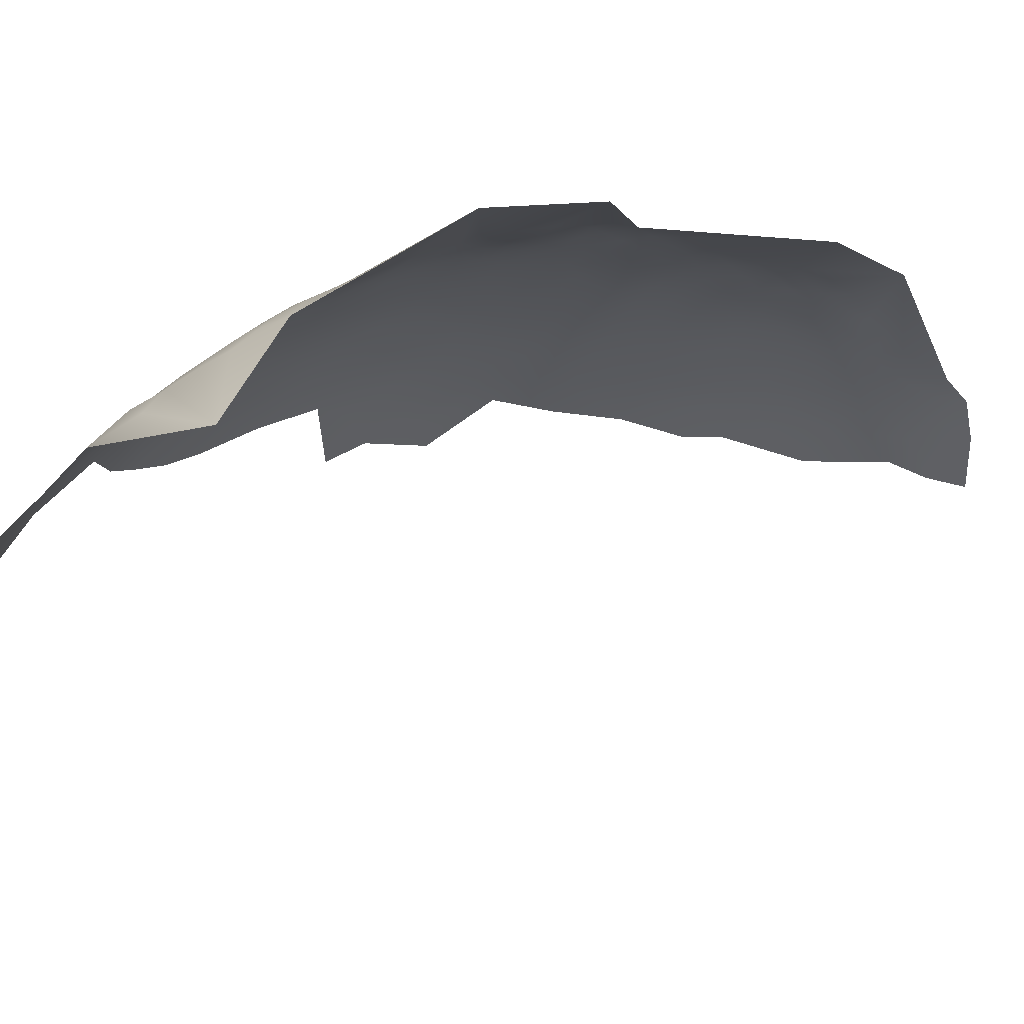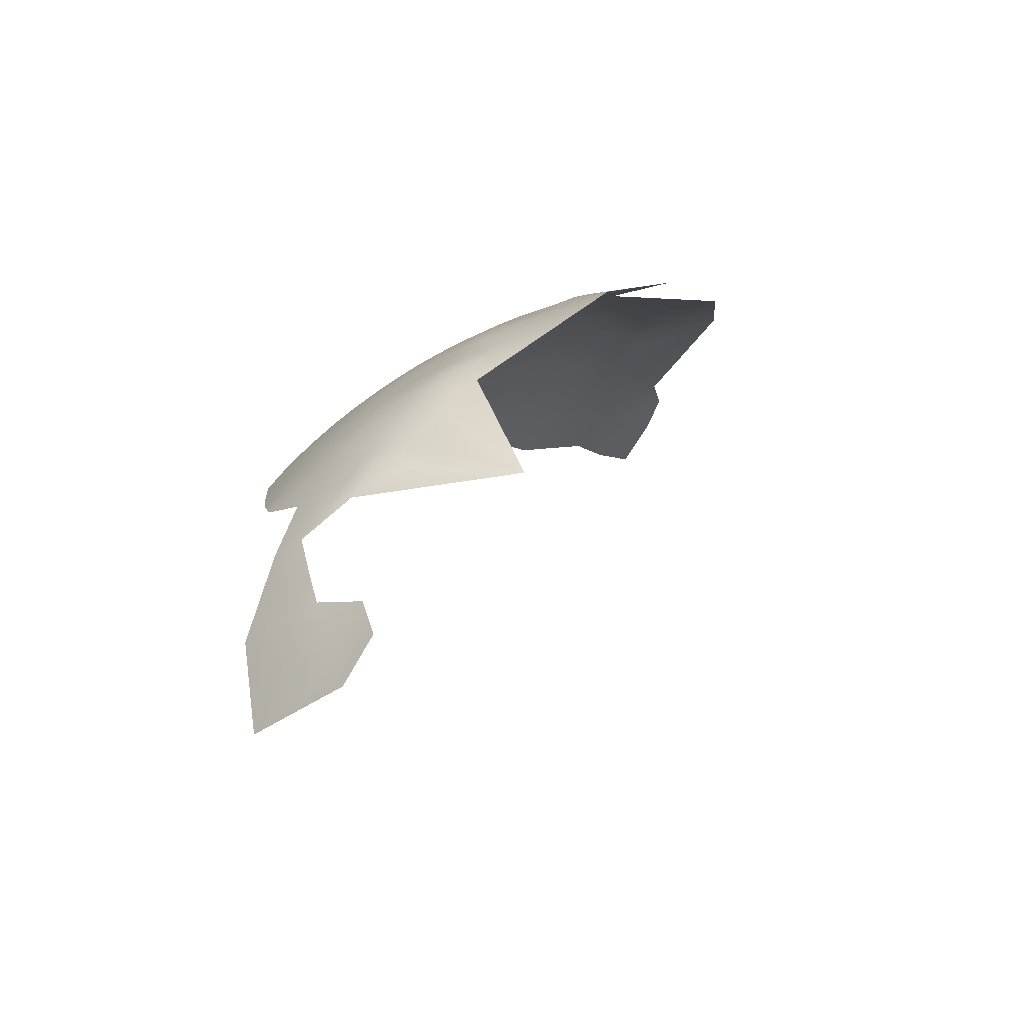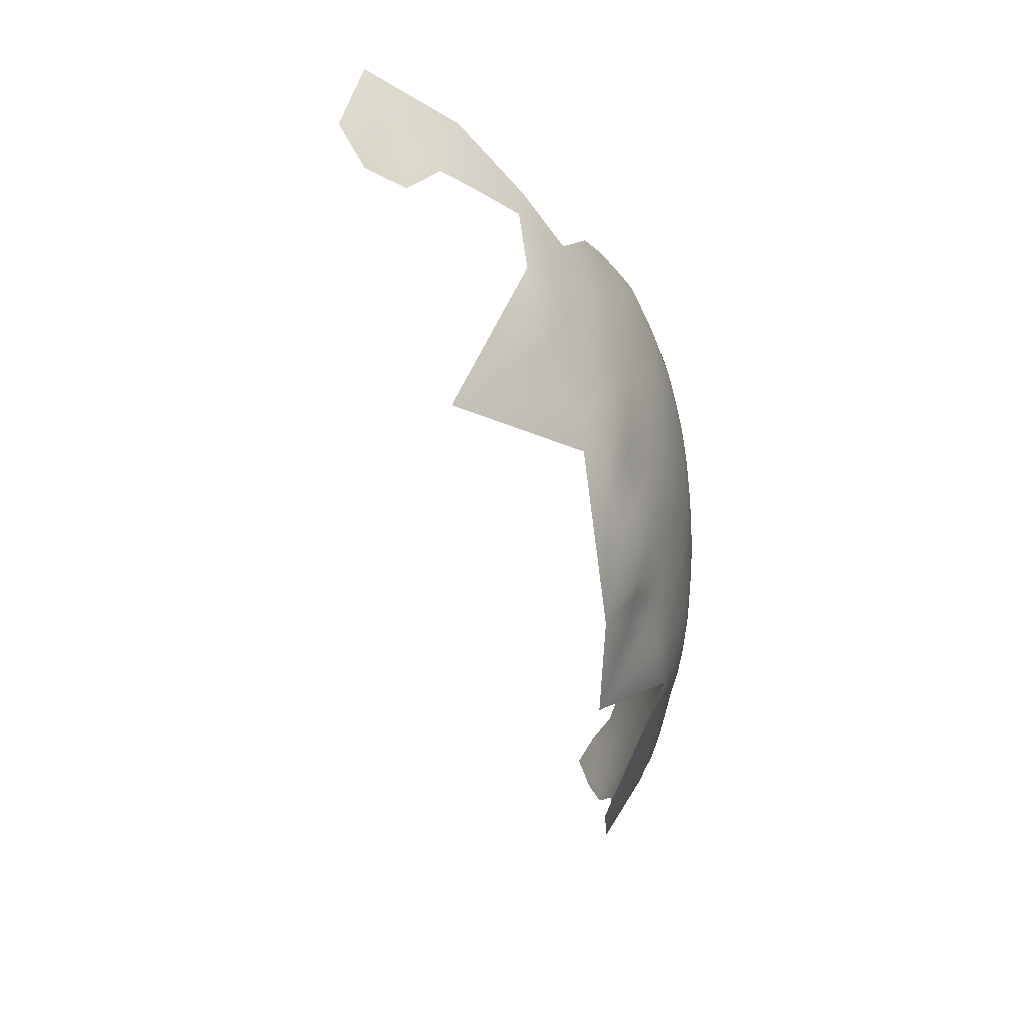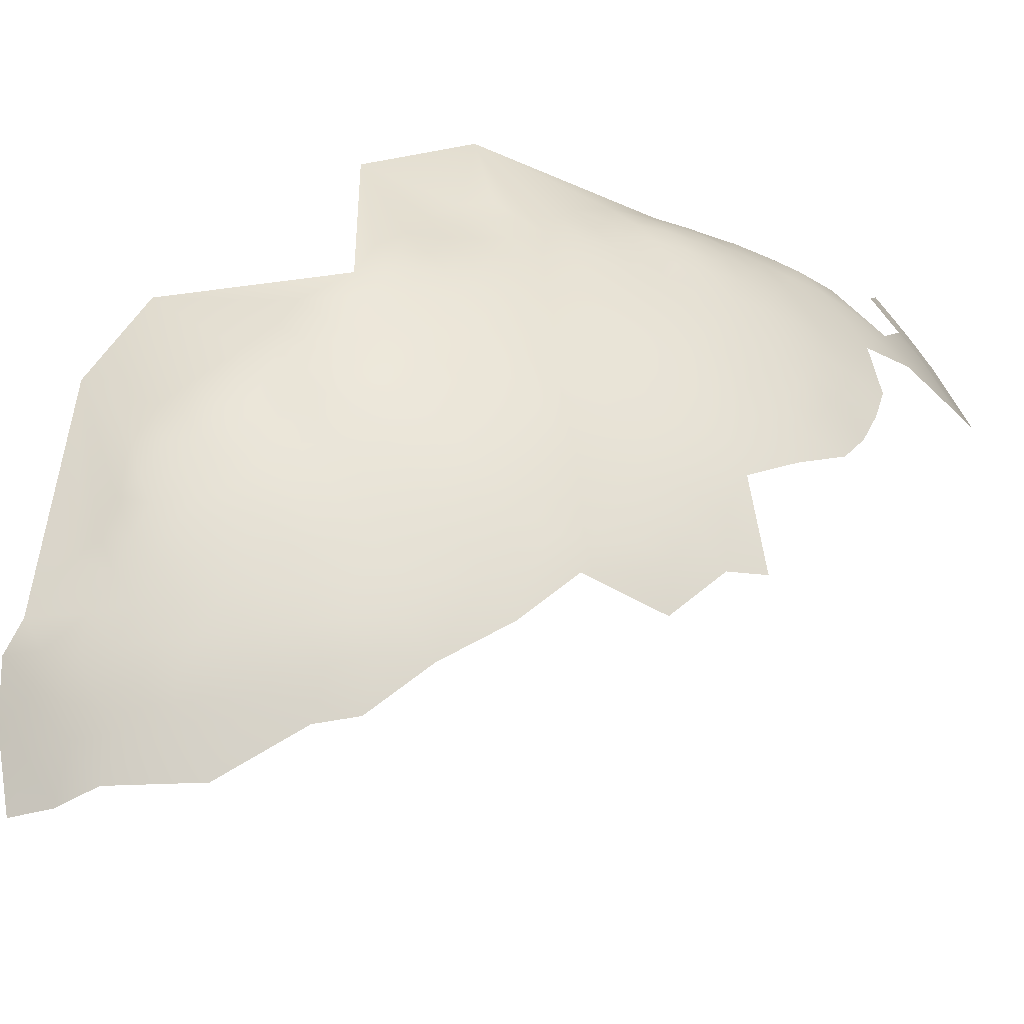
<metadata>
{"format":"obj","ext":"obj","renderer":"f3d","projection":"perspective","resolution":1024,"background":"white","views":[{"elev":-22.7,"azim":-146.0,"up":"+Z"},{"elev":75.5,"azim":162.6,"up":"+Y"},{"elev":77.6,"azim":-76.5,"up":"+Y"},{"elev":58.1,"azim":22.8,"up":"+Z"}]}
</metadata>
<code>
v -762.3 1118 433.1
v -762.6 1121 433
v -765 1117 433
v -762.3 1115 433.2
v -762.2 1112 433.4
v -764.8 1114 433.2
v -767.3 1115 433
v -767.3 1112 433
v -764.7 1110 433.2
v -759.6 1111 433.4
v -759.5 1114 433.4
v -762.4 1109 433.3
v -759.6 1107 433.2
v -756.7 1109 433.2
v -756.7 1112 433.3
v -753.8 1111 433
v -753.8 1114 433.2
v -753.6 1107 432.8
v -750.7 1109 432.5
v -750.9 1112 432.8
v -750.9 1116 432.9
v -750.8 1119 432.8
v -750.6 1122 432.5
v -753.6 1121 433
v -753.7 1117 433.2
v -748 1118 432.5
v -747.7 1121 432.2
v -747.9 1114 432.4
v -744.9 1116 431.9
v -744.8 1119 431.8
v -741.7 1114 431.2
v -741.7 1118 431.1
v -744.8 1112 431.8
v -741.5 1110 430.9
v -738.8 1112 430.4
v -738.5 1116 430.3
v -738.1 1108 429.8
v -735.2 1114 429.4
v -738.4 1119 430.1
v -738.3 1123 429.7
v -738.1 1126 429.2
v -735.1 1124 428.5
v -741.2 1125 430.3
v -741.1 1128 429.8
v -744 1126 430.7
v -744.3 1123 431.3
v -741.4 1121 430.8
v -747.1 1125 431.6
v -735.2 1121 429
v -735.3 1117 429.3
v -743.9 1129 430.2
v -746.8 1128 431
v -743.8 1132 429.5
v -746.6 1131 430.3
v -741 1131 429.2
v -750.4 1126 431.9
v -753.3 1124 432.6
v -747.8 1110 432.2
v -734.7 1128 427.8
v -732 1122 427.6
v -731.7 1126 427
v -738.1 1129 428.6
v -732.4 1119 428.1
v -732 1116 428.1
v -753.4 1127 432.2
v -755.8 1125 432.6
v -755.9 1122 433.1
v -741.1 1133 428.6
v -746.5 1134 429.6
v -746.5 1137 428.9
v -749.2 1135 429.7
v -749.1 1138 428.8
v -749.1 1141 427.9
v -751.7 1140 428.7
v -751.6 1137 429.6
v -746.6 1140 428
v -751.8 1134 430.4
v -749.2 1133 430.4
v -754.3 1136 430.3
v -754.2 1138 429.4
v -756.7 1137 430
v -756.7 1134 430.7
v -754.4 1133 431
v -751.8 1131 431.1
v -743.8 1135 428.8
v -751.6 1143 427.6
v -754.1 1141 428.4
v -743.9 1138 428
v -743.8 1141 427
v -741.2 1136 427.9
v -741.2 1139 427
v -738.4 1134 427.5
v -738.5 1137 426.7
v -754.5 1130 431.7
v -749.4 1130 431.1
v -741.1 1142 425.9
v -738.5 1140 425.8
v -738.4 1143 424.6
v -735.8 1139 425.5
v -735.8 1142 424.4
v -733 1136 425.2
v -733 1140 424.1
v -735.7 1135 426.4
v -733 1143 422.9
v -732.9 1146 421.5
v -732.8 1149 420.1
v -732.8 1152 418.5
v -729.9 1147 419.7
v -729.9 1150 418.2
v -735.6 1151 420.2
v -735.6 1148 421.7
v -738.2 1149 421.7
v -738.2 1147 423.1
v -735.6 1145 423.1
v -730 1144 421.1
v -730.2 1141 422.5
v -727.2 1142 420.6
v -727.1 1145 419.2
v -727.3 1138 422
v -724.6 1140 420.1
v -724.2 1143 418.6
v -730.1 1137 423.7
v -730 1134 424.7
v -727.4 1135 423.1
v -727.1 1131 424
v -724 1136 421
v -730.4 1130 425.8
v -727.3 1127 424.8
v -740.8 1145 424.4
v -740.8 1148 423
v -740.9 1151 421.6
v -743.4 1150 422.9
v -743.3 1147 424.2
v -745.9 1149 424.1
v -745.9 1146 425.4
v -743.4 1144 425.6
v -726.9 1148 417.8
v -733.1 1132 426.4
v -738.3 1152 420.3
v -726.9 1151 416.2
v -730 1153 416.6
v -729.8 1156 414.5
v -732.7 1155 416.6
v -726.9 1154 414.4
v -726.9 1157 412.2
v -723.7 1151 414
v -724.1 1154 412.2
v -723.6 1148 415.7
v -720.7 1152 411.7
v -720.3 1148 413.3
v -720.3 1144 415.3
v -746.4 1143 427
v -735.7 1154 418.5
v -756.6 1140 429
v -759 1136 430.5
v -759.1 1138 429.5
v -756.5 1119 433.3
v -728.9 1124 426.1
v -724.1 1145 417.3
v -744.8 1108 431.5
v -747.8 1107 432
v -758.4 1124 432.9
v -758.4 1127 432.5
v -755.9 1128 432.2
v -758.2 1130 431.9
v -758 1133 431.3
v -760.9 1134 431.1
v -760.7 1131 431.7
v -760.8 1128 432.2
v -746 1152 422.6
v -743.6 1153 421.5
v -746 1154 421.2
v -748.2 1153 422.2
v -748.5 1150 423.8
v -756.6 1116 433.3
v -732.5 1158 414.3
v -729.7 1159 412.2
v -750.5 1105 432.2
v -736 1132 427.4
v -740.9 1154 420.3
v -748.5 1148 425.3
v -756.5 1105 432.8
v -759.6 1104 432.8
v -756.5 1102 432.3
v -753.3 1104 432.3
v -753.2 1100 431.8
v -756.5 1098 431.7
v -753 1096 430.9
v -749.7 1098 431
v -749.9 1102 431.8
v -746.6 1100 431
v -746.2 1104 431.4
v -749.1 1093 429.6
v -745.8 1096 429.7
v -729.2 1120 426.7
v -725.3 1121 424.5
v -758.4 1121 433.3
v -762.6 1106 433.1
v -759.4 1117 433.4
v -742 1106 430.8
v -738.4 1155 418.9
v -757 1094 430.8
v -753.8 1092 429.9
v -759.8 1096 431.4
v -759.7 1100 432.2
v -726.9 1160 409.9
v -723.9 1157 409.9
v -742.4 1102 430.2
v -748.6 1145 426.6
v -729.8 1162 409.9
v -724.1 1160 407.5
v -726.8 1162 407.7
v -751.7 1149 424.8
v -751 1146 426.3
v -738.5 1132 428.2
v -763 1130 432.1
v -763.3 1133 431.6
v -735.3 1157 416.1
v -735.4 1160 414
v -736.1 1163 411.3
v -738.7 1162 412.9
v -738 1159 415.5
v -732.6 1160 412.2
v -762.7 1102 432.6
v -765.7 1104 432.6
v -765.4 1107 433
v -768.3 1105 432.4
v -765.7 1100 432.1
v -768.5 1102 432
v -762.7 1098 431.9
v -768.5 1099 431.5
v -765.6 1097 431.4
v -727.9 1115 426.1
v -743.4 1155 420.1
v -745.4 1156 419.4
v -740.7 1156 418.7
v -756.4 1142 427.8
v -754 1144 427.3
v -754.6 1147 426.1
v -756.4 1145 426.8
v -751.7 1128 431.6
v -720.9 1140 417.7
v -732.6 1163 410.3
v -760.8 1125 432.7
v -760.7 1122 433.1
v -763.2 1124 432.7
v -761.2 1137 430.3
v -761.9 1140 428.8
v -722.3 1124 422.5
v -763.3 1127 432.4
v -763.4 1137 430.1
v -767.8 1108 432.8
v -762.7 1095 431.1
v -751.2 1152 423
v -768.9 1095 430.6
v -772 1099 430.7
v -771.7 1102 431.2
v -760.1 1093 430.7
v -769.7 1114 432.7
v -769.8 1110 432.6
v -762.5 1091 430.1
v -765.8 1093 430.6
v -765.7 1089 429.4
v -762.7 1087 428.8
v -758.9 1089 429.6
v -766.2 1086 427.9
v -762.4 1083 427.3
v -729.5 1164 407.2
v -768.3 1092 429.9
v -743.1 1158 418
v -740.6 1158 416.8
v -738 1157 417.3
v -735.4 1164 408.8
v -765.4 1122 432.7
v -766.6 1125 432
v -741.3 1161 414.3
v -770.2 1107 432.3
v -771.5 1105 431.7
v -765.1 1120 432.9
v -754.5 1087 428.2
v -767.3 1118 432.8
v -768.5 1089 429
v -771.2 1091 429.3
v -770.7 1088 428.1
v -766.5 1128 431.7
v -759.8 1120 433.3
v -758.9 1141 428.3
v -768.8 1083 426.5
v -765.3 1081 425.8
v -723.5 1163 404.9
v -742.7 1159 416.4
v -720.3 1160 404.7
v -772.5 1110 432.1
v -771.4 1112 432.3
v -772.3 1114 431.9
v -770.7 1117 432.1
v -720.1 1164 400.6
v -720.5 1167 397
v -723.3 1167 400
v -715.3 1163 396.4
v -723.3 1170 396.7
v -745.6 1158 417.1
v -774.3 1090 428.3
v -768.3 1121 432.2
v -761.5 1143 427.4
v -758.5 1144 427.1
v -748.9 1155 420.7
v -757.2 1148 425.8
v -759.7 1147 425.9
v -768.7 1079 424.6
v -772.4 1085 426.7
v -719.1 1170 391.5
v -773.8 1093 429.6
v -722.9 1172 393.7
v -714.1 1169 386.3
v -723.2 1174 390.1
v -723.6 1177 386.8
v -719.8 1173 387.8
v -727.7 1177 390.5
v -727.6 1174 394.5
v -762.1 1155 423.4
v -780.2 1115 429.5
v -779 1126 428.5
v -770.1 1148 424.9
v -746.4 1168 403.5
f 237 306 287
f 156 81 154
f 240 308 309
f 155 81 156
f 155 82 81
f 238 239 240
f 87 238 237
f 87 86 238
f 166 168 165
f 239 308 240
f 79 81 82
f 237 240 306
f 237 238 240
f 74 86 87
f 5 4 6
f 170 171 172
f 170 172 173
f 174 173 254
f 168 166 167
f 276 291 271
f 83 79 82
f 77 83 84
f 250 169 216
f 169 165 168
f 259 7 296
f 302 270 291
f 168 216 169
f 77 79 83
f 71 72 75
f 271 291 270
f 245 162 244
f 81 80 154
f 81 79 80
f 3 279 281
f 309 306 240
f 259 295 294
f 286 2 1
f 165 163 164
f 165 169 163
f 72 76 73
f 66 164 163
f 246 275 274
f 217 167 251
f 77 71 75
f 73 86 74
f 247 156 248
f 247 155 156
f 78 71 77
f 214 181 213
f 246 245 244
f 68 90 85
f 94 84 83
f 162 163 244
f 162 66 163
f 65 164 66
f 72 74 75
f 72 73 74
f 78 84 95
f 78 77 84
f 168 167 217
f 168 217 216
f 12 5 9
f 152 73 76
f 197 162 245
f 199 286 1
f 74 80 75
f 54 78 95
f 132 171 170
f 227 252 277
f 134 132 170
f 174 213 181
f 222 276 271
f 88 91 89
f 67 162 197
f 68 85 53
f 8 6 7
f 139 180 131
f 53 85 69
f 96 89 91
f 246 244 250
f 5 10 11
f 133 132 134
f 70 72 71
f 272 222 271
f 65 94 164
f 70 76 72
f 169 250 244
f 169 244 163
f 130 132 133
f 296 295 259
f 227 277 278
f 67 66 162
f 67 57 66
f 11 4 5
f 259 8 7
f 130 131 132
f 65 66 57
f 213 174 254
f 236 271 270
f 270 302 235
f 270 235 234
f 250 285 275
f 250 275 246
f 135 133 134
f 78 54 69
f 174 170 173
f 133 135 136
f 133 136 129
f 305 287 306
f 172 235 307
f 260 259 294
f 260 8 259
f 229 227 278
f 236 270 234
f 236 234 180
f 234 235 172
f 234 172 171
f 113 112 130
f 52 54 95
f 90 88 85
f 90 91 88
f 12 10 5
f 24 57 67
f 293 260 294
f 181 214 209
f 85 70 69
f 85 88 70
f 75 79 77
f 75 80 79
f 9 5 6
f 9 6 8
f 131 171 132
f 229 278 257
f 180 234 171
f 180 171 131
f 179 92 215
f 179 103 92
f 54 53 69
f 87 80 74
f 112 131 130
f 112 139 131
f 130 129 113
f 130 133 129
f 173 172 307
f 87 154 80
f 279 274 304
f 279 304 281
f 54 51 53
f 272 236 201
f 272 271 236
f 56 57 23
f 241 95 84
f 97 96 91
f 55 51 44
f 97 93 99
f 7 281 296
f 7 3 281
f 56 241 65
f 56 65 57
f 174 181 134
f 174 134 170
f 100 98 97
f 100 97 99
f 166 82 155
f 166 155 167
f 218 222 272
f 218 219 222
f 111 112 113
f 114 105 111
f 135 134 181
f 135 181 209
f 110 139 112
f 222 221 276
f 52 51 54
f 52 45 51
f 71 78 69
f 71 69 70
f 55 68 53
f 55 53 51
f 157 67 197
f 157 24 67
f 3 4 1
f 237 154 87
f 237 287 154
f 241 94 65
f 241 84 94
f 279 3 1
f 279 1 2
f 89 152 76
f 110 112 111
f 3 7 6
f 3 6 4
f 106 111 105
f 106 110 111
f 62 215 55
f 25 24 157
f 15 11 10
f 25 175 17
f 88 76 70
f 88 89 76
f 114 111 113
f 176 223 219
f 225 227 229
f 225 229 228
f 103 93 92
f 103 99 93
f 246 2 245
f 16 15 14
f 176 219 218
f 104 105 114
f 14 15 10
f 14 10 13
f 98 96 97
f 231 228 229
f 45 52 48
f 45 48 46
f 156 287 248
f 156 154 287
f 232 231 255
f 21 25 17
f 219 221 222
f 219 220 221
f 102 100 99
f 216 285 250
f 226 252 227
f 226 227 225
f 93 97 91
f 93 91 90
f 21 20 28
f 303 283 313
f 22 24 25
f 22 25 21
f 231 257 256
f 231 229 257
f 175 25 157
f 215 92 68
f 215 68 55
f 13 10 12
f 13 12 198
f 21 26 22
f 104 100 102
f 101 102 99
f 101 99 103
f 107 110 106
f 107 153 110
f 20 21 17
f 247 251 167
f 247 167 155
f 43 45 46
f 43 46 47
f 157 197 286
f 22 27 23
f 22 26 27
f 224 225 228
f 44 51 45
f 44 45 43
f 248 287 305
f 24 23 57
f 24 22 23
f 178 18 185
f 175 199 11
f 253 230 232
f 28 26 21
f 201 236 180
f 201 180 139
f 286 197 245
f 286 245 2
f 177 223 176
f 232 228 231
f 100 104 114
f 92 90 68
f 92 93 90
f 109 107 106
f 175 15 17
f 175 11 15
f 137 108 118
f 157 199 175
f 157 286 199
f 262 255 269
f 29 26 28
f 16 17 15
f 16 20 17
f 137 109 108
f 223 243 220
f 223 220 219
f 153 201 139
f 153 139 110
f 141 107 109
f 258 202 204
f 26 30 27
f 26 29 30
f 40 43 47
f 50 39 36
f 118 117 121
f 114 98 100
f 220 243 273
f 116 104 102
f 18 19 16
f 255 231 256
f 120 121 117
f 178 161 19
f 178 19 18
f 115 104 116
f 115 105 104
f 120 117 119
f 140 109 137
f 19 20 16
f 182 14 13
f 199 1 4
f 199 4 11
f 184 182 183
f 303 284 283
f 205 224 230
f 58 20 19
f 58 28 20
f 161 58 19
f 43 41 44
f 43 40 41
f 60 42 49
f 61 59 42
f 61 42 60
f 230 228 232
f 230 224 228
f 108 105 115
f 190 178 185
f 44 62 55
f 44 41 62
f 118 108 115
f 118 115 117
f 108 109 106
f 108 106 105
f 119 116 122
f 98 113 129
f 98 114 113
f 159 118 121
f 142 177 176
f 143 107 141
f 143 153 107
f 42 40 49
f 42 41 40
f 39 40 47
f 59 62 41
f 59 41 42
f 49 39 50
f 49 40 39
f 140 141 109
f 96 129 136
f 96 98 129
f 145 177 142
f 145 142 144
f 185 18 182
f 185 182 184
f 145 206 177
f 32 36 39
f 117 115 116
f 117 116 119
f 186 185 184
f 124 122 123
f 124 119 122
f 32 39 47
f 142 143 141
f 32 30 29
f 204 230 253
f 18 14 182
f 18 16 14
f 38 50 36
f 31 32 29
f 212 268 210
f 212 210 206
f 36 31 35
f 36 32 31
f 89 96 136
f 143 176 218
f 143 142 176
f 144 142 141
f 144 141 140
f 258 204 253
f 63 60 49
f 200 34 160
f 160 34 33
f 125 124 123
f 211 212 206
f 262 232 255
f 262 253 232
f 190 185 186
f 207 211 206
f 207 206 145
f 33 31 29
f 183 205 184
f 183 224 205
f 265 258 261
f 149 147 146
f 38 36 35
f 34 35 31
f 34 31 33
f 63 49 50
f 261 258 253
f 33 28 58
f 33 29 28
f 204 205 230
f 189 190 186
f 261 253 262
f 122 102 101
f 122 116 102
f 179 215 62
f 94 165 164
f 274 279 2
f 274 2 246
f 177 206 210
f 210 243 223
f 210 223 177
f 183 182 13
f 183 13 198
f 147 207 145
f 159 137 118
f 187 186 184
f 187 184 205
f 12 226 198
f 166 83 82
f 226 12 9
f 127 123 138
f 127 125 123
f 160 58 161
f 160 33 58
f 135 209 152
f 225 198 226
f 191 190 189
f 64 50 38
f 64 63 50
f 146 144 140
f 128 125 127
f 147 144 146
f 147 145 144
f 209 73 152
f 190 191 192
f 283 282 269
f 283 284 282
f 263 261 262
f 266 263 282
f 263 269 282
f 263 262 269
f 187 205 204
f 187 204 202
f 137 159 148
f 158 61 60
f 136 135 152
f 136 152 89
f 188 189 186
f 188 186 187
f 260 277 252
f 260 293 277
f 264 265 261
f 264 261 263
f 252 8 260
f 209 86 73
f 37 34 200
f 290 212 211
f 310 289 288
f 126 120 119
f 126 119 124
f 30 32 47
f 30 47 46
f 299 298 301
f 304 274 275
f 224 198 225
f 224 183 198
f 195 60 63
f 195 158 60
f 264 263 266
f 123 122 101
f 267 264 266
f 214 239 238
f 37 35 34
f 214 86 209
f 214 238 86
f 9 8 252
f 9 252 226
f 153 272 201
f 196 158 195
f 27 30 46
f 27 46 48
f 153 143 218
f 153 218 272
f 208 192 191
f 23 48 56
f 23 27 48
f 213 239 214
f 242 121 120
f 188 187 202
f 292 290 211
f 52 56 48
f 151 148 159
f 151 150 148
f 160 161 192
f 59 179 62
f 59 138 179
f 138 103 179
f 150 146 148
f 150 149 146
f 56 95 241
f 56 52 95
f 202 203 188
f 193 188 203
f 318 317 316
f 148 146 140
f 148 140 137
f 192 161 178
f 192 178 190
f 94 83 166
f 94 166 165
f 268 243 210
f 251 247 248
f 305 306 309
f 302 307 235
f 297 298 299
f 193 189 188
f 289 267 266
f 289 266 288
f 194 189 193
f 194 191 189
f 138 123 101
f 138 101 103
f 293 294 295
f 200 160 192
f 200 192 208
f 254 173 307
f 304 296 281
f 202 258 265
f 283 269 255
f 217 285 216
f 303 311 284
f 268 273 243
f 127 138 59
f 127 59 61
f 151 159 121
f 151 121 242
f 266 282 284
f 276 302 291
f 313 283 255
f 313 255 256
f 297 290 292
f 288 266 284
f 288 284 311
f 128 127 61
f 128 61 158
f 312 316 314
f 312 318 316
f 293 278 277
f 64 195 63
f 64 233 195
f 319 316 317
f 196 128 158
f 242 120 126
f 249 128 196
f 126 124 125
f 290 297 299
f 203 202 265
f 203 265 280
f 320 301 314
f 290 268 212
f 149 207 147
f 316 320 314
f 316 319 320
f 298 314 301
f 300 298 297
f 37 38 35
f 312 314 298
f 292 211 207
f 194 208 191
f 233 196 195
f 267 265 264
f 37 200 208
f 310 288 311
f 318 312 315
f 233 64 38
f 280 265 267
f 280 193 203
f 249 125 128
f 300 312 298
f 300 297 292
f 321 309 308
f 322 293 295
f 322 295 296
f 315 312 300
f 324 305 309
f 324 309 321
f 321 308 239
f 315 317 318
f 321 213 254
f 321 239 213
f 324 248 305
f 323 304 275
f 323 275 285
f 323 322 296
f 323 296 304
f 321 254 307
f 325 276 221
f 322 278 293
f 325 220 273
f 325 221 220
f 324 251 248
f 325 302 276
f 322 257 278
f 323 285 217
f 325 273 268
f 321 307 302
f 324 217 251
f 322 256 257
f 322 313 256

</code>
